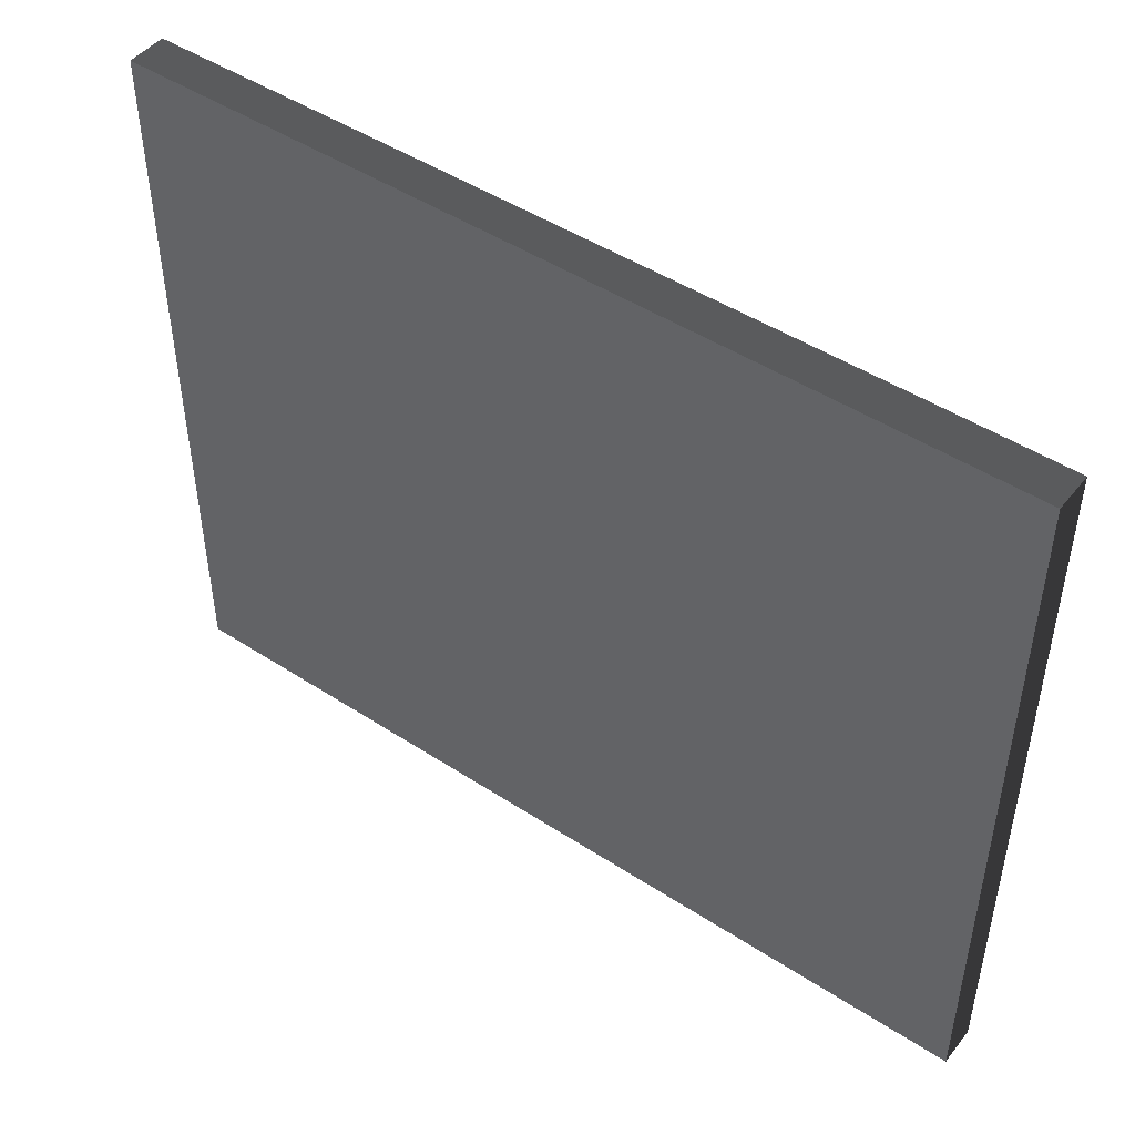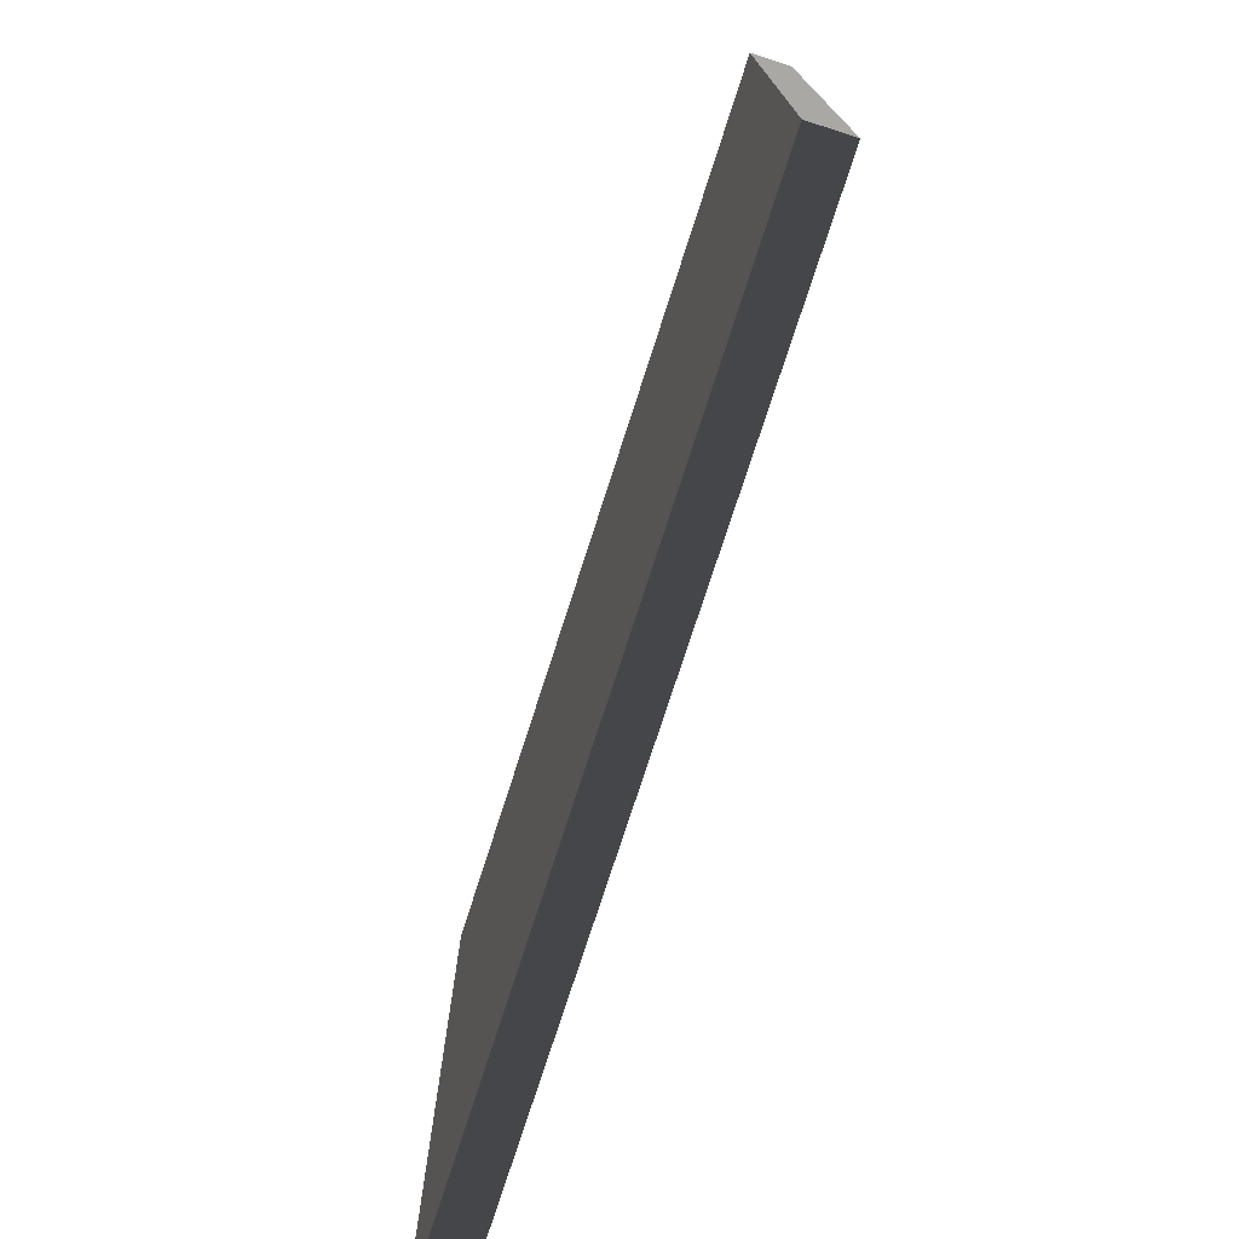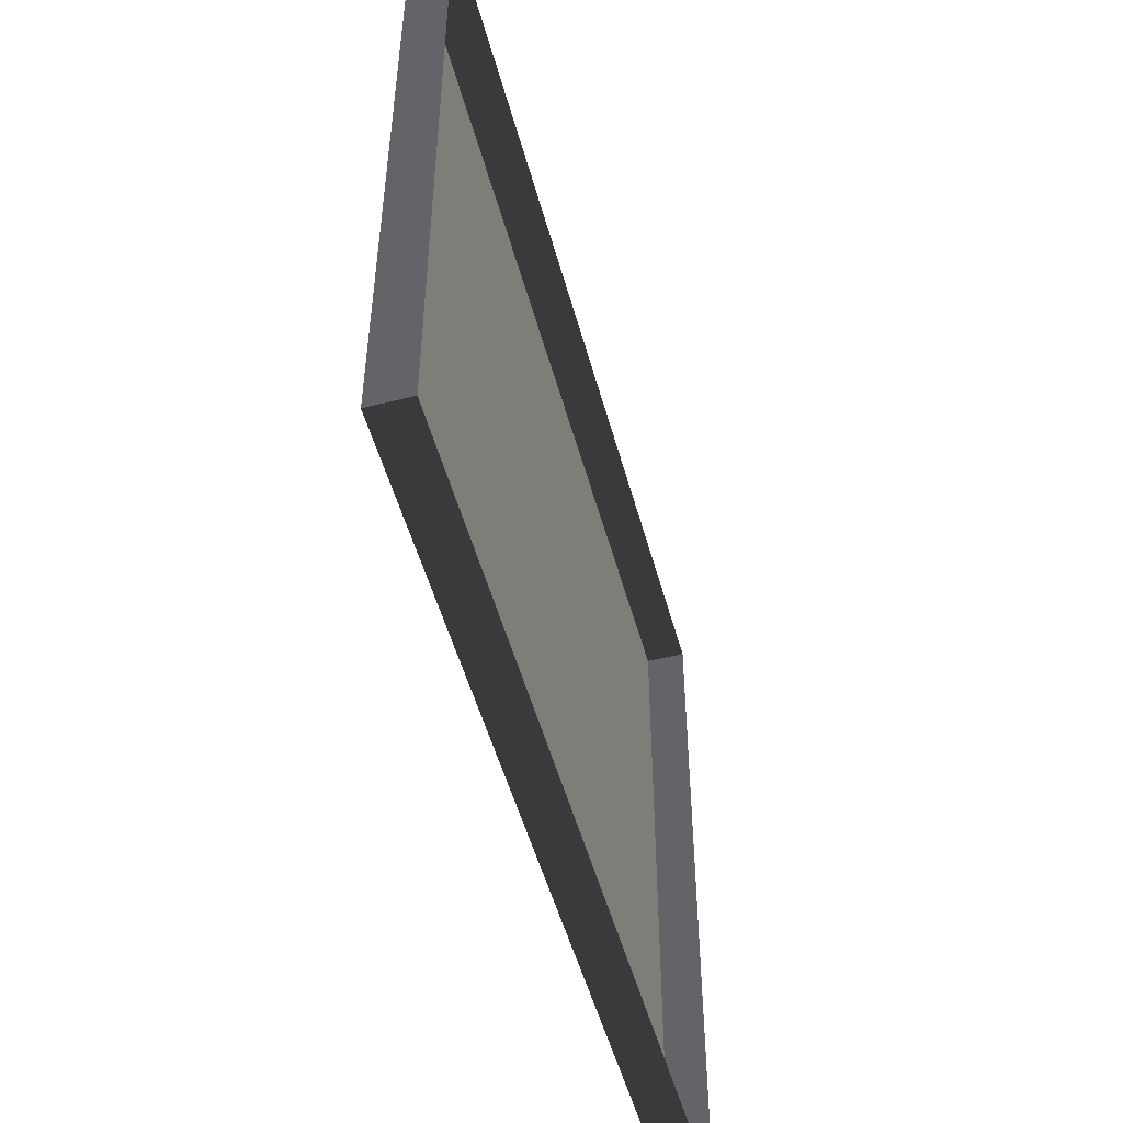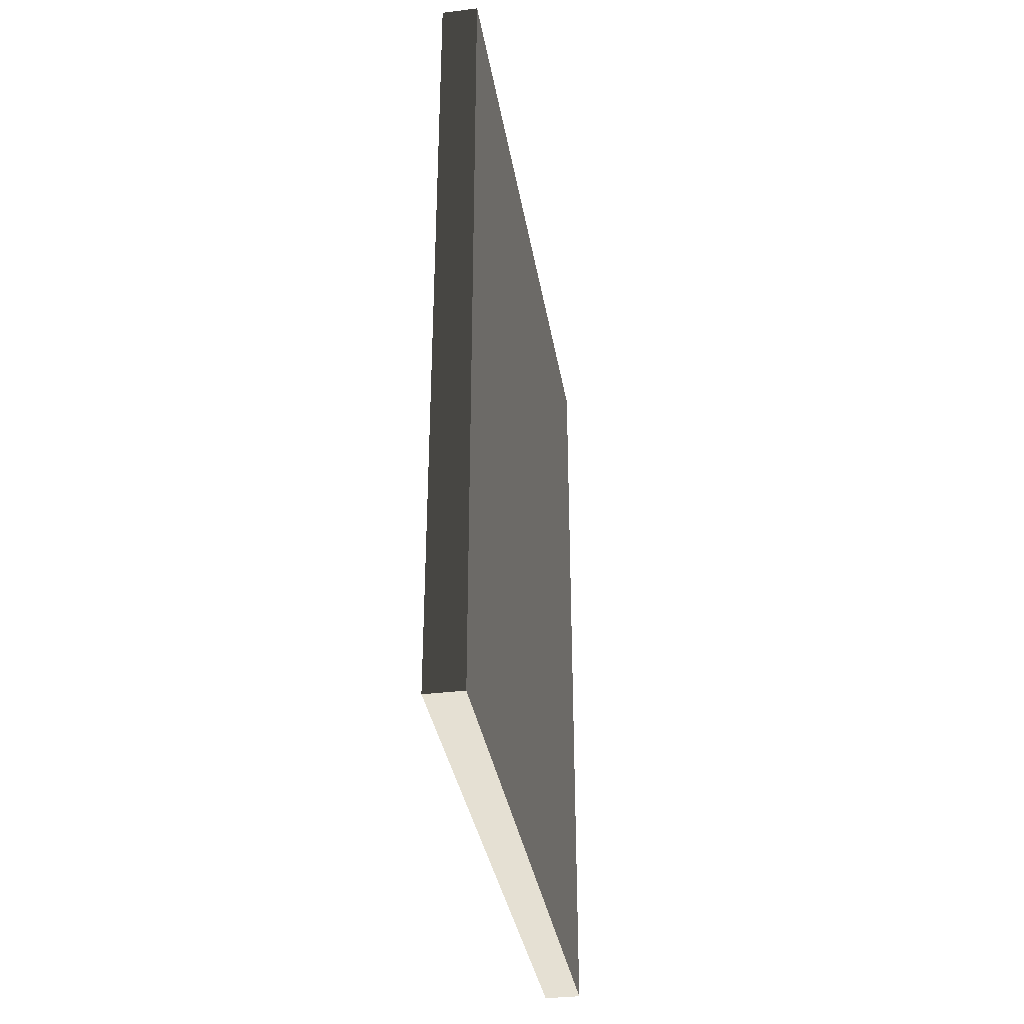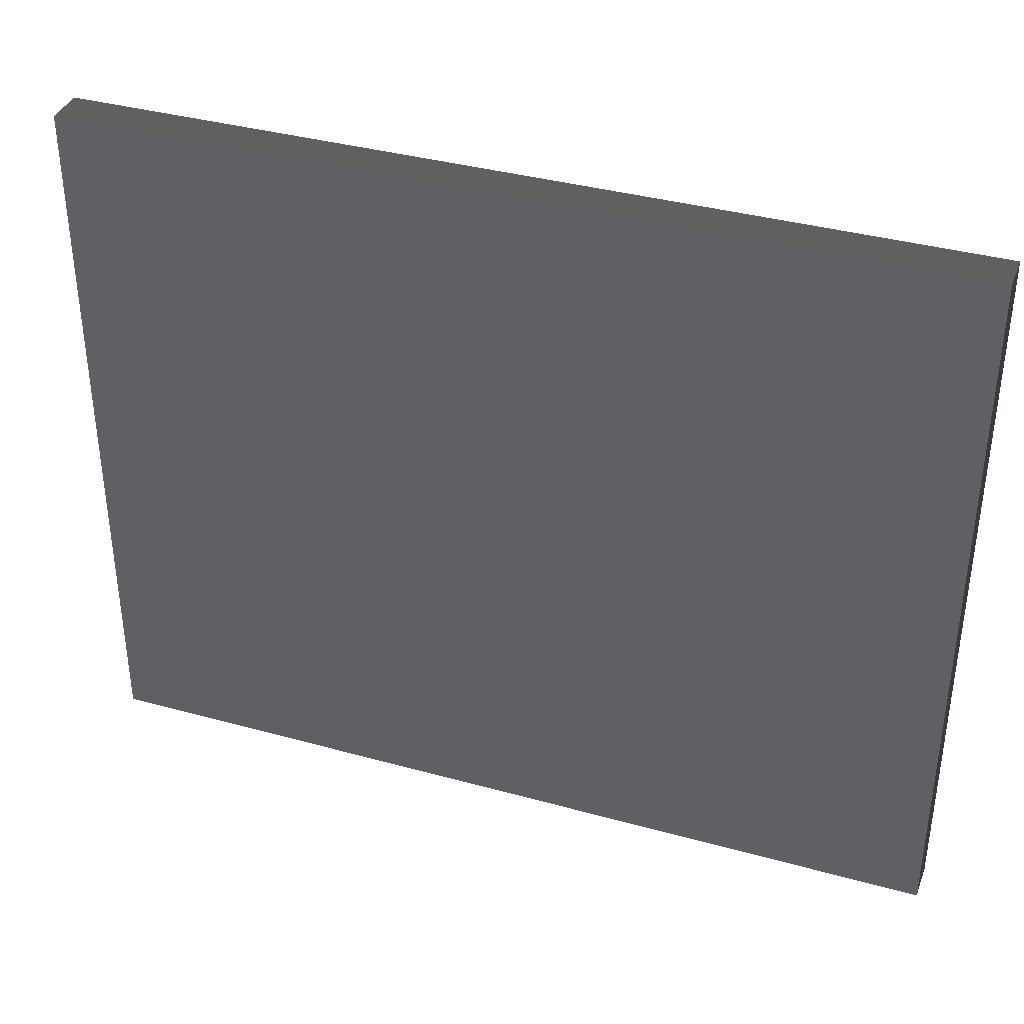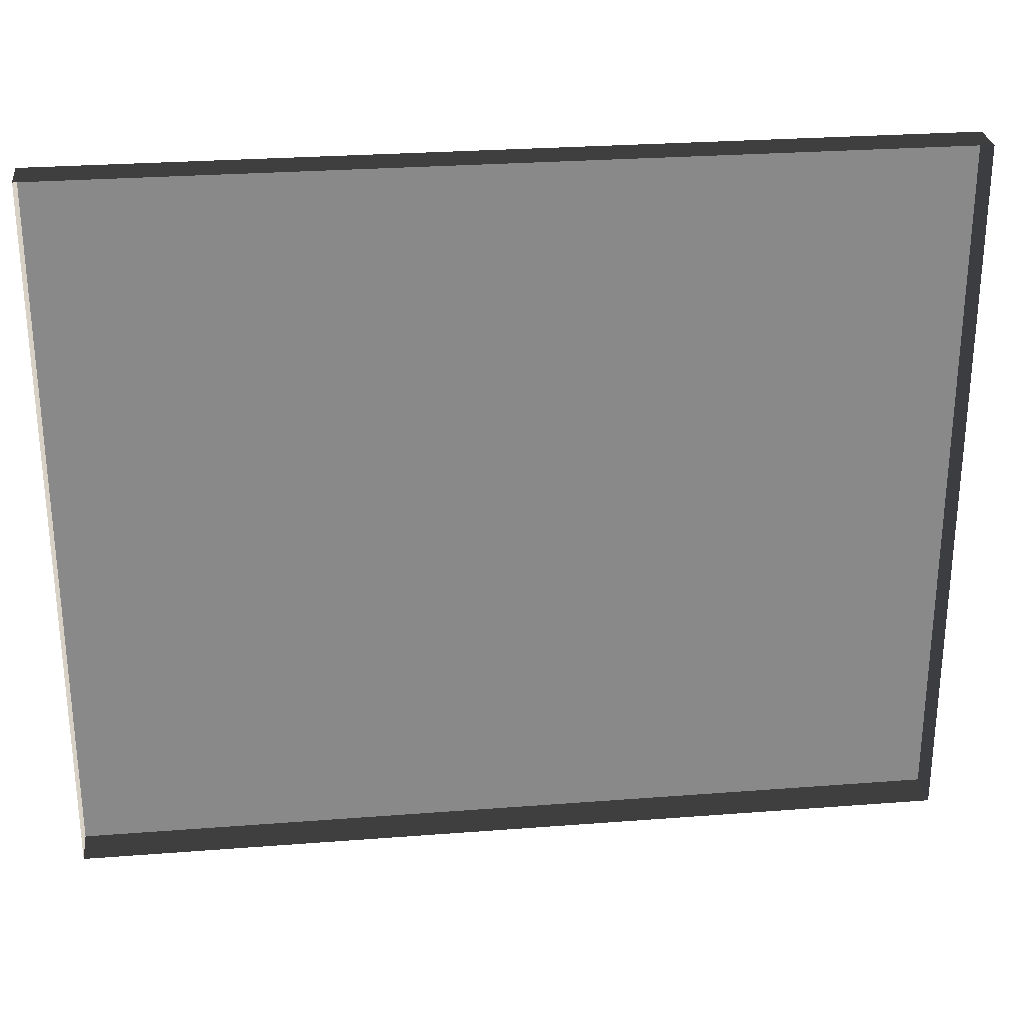
<metadata>
{"format":"obj","ext":"obj","renderer":"f3d","projection":"perspective","resolution":1024,"background":"white","views":[{"elev":47.2,"azim":126.4,"up":"+Y"},{"elev":-75.0,"azim":162.2,"up":"+Y"},{"elev":-51.2,"azim":-164.9,"up":"+Y"},{"elev":-35.2,"azim":9.4,"up":"+Z"},{"elev":37.3,"azim":109.6,"up":"+Y"},{"elev":27.3,"azim":-96.8,"up":"+Y"}]}
</metadata>
<code>
v -0.9378 5.262 -0.2908
v -0.9378 5.262 -2.561
v -0.9378 3.409 -2.561
v -0.9378 3.409 -0.2908
v -0.9378 5.262 -0.2908
v -0.9378 3.409 -0.2908
v -1.039 3.409 -0.2908
v -1.039 5.262 -0.2908
v -0.9378 3.409 -0.2908
v -0.9378 3.409 -2.561
v -1.039 3.409 -2.561
v -1.039 3.409 -0.2908
v -0.9378 5.262 -2.561
v -0.9378 5.262 -0.2908
v -1.039 5.262 -0.2908
v -1.039 5.262 -2.561
v -0.9378 3.409 -2.561
v -0.9378 5.262 -2.561
v -1.039 5.262 -2.561
v -1.039 3.409 -2.561
g Building_small_t1.138_35977_514
f 1 3 2
f 1 4 3
f 5 7 6
f 5 8 7
f 9 11 10
f 9 12 11
f 13 15 14
f 13 16 15
f 17 19 18
f 17 20 19

</code>
